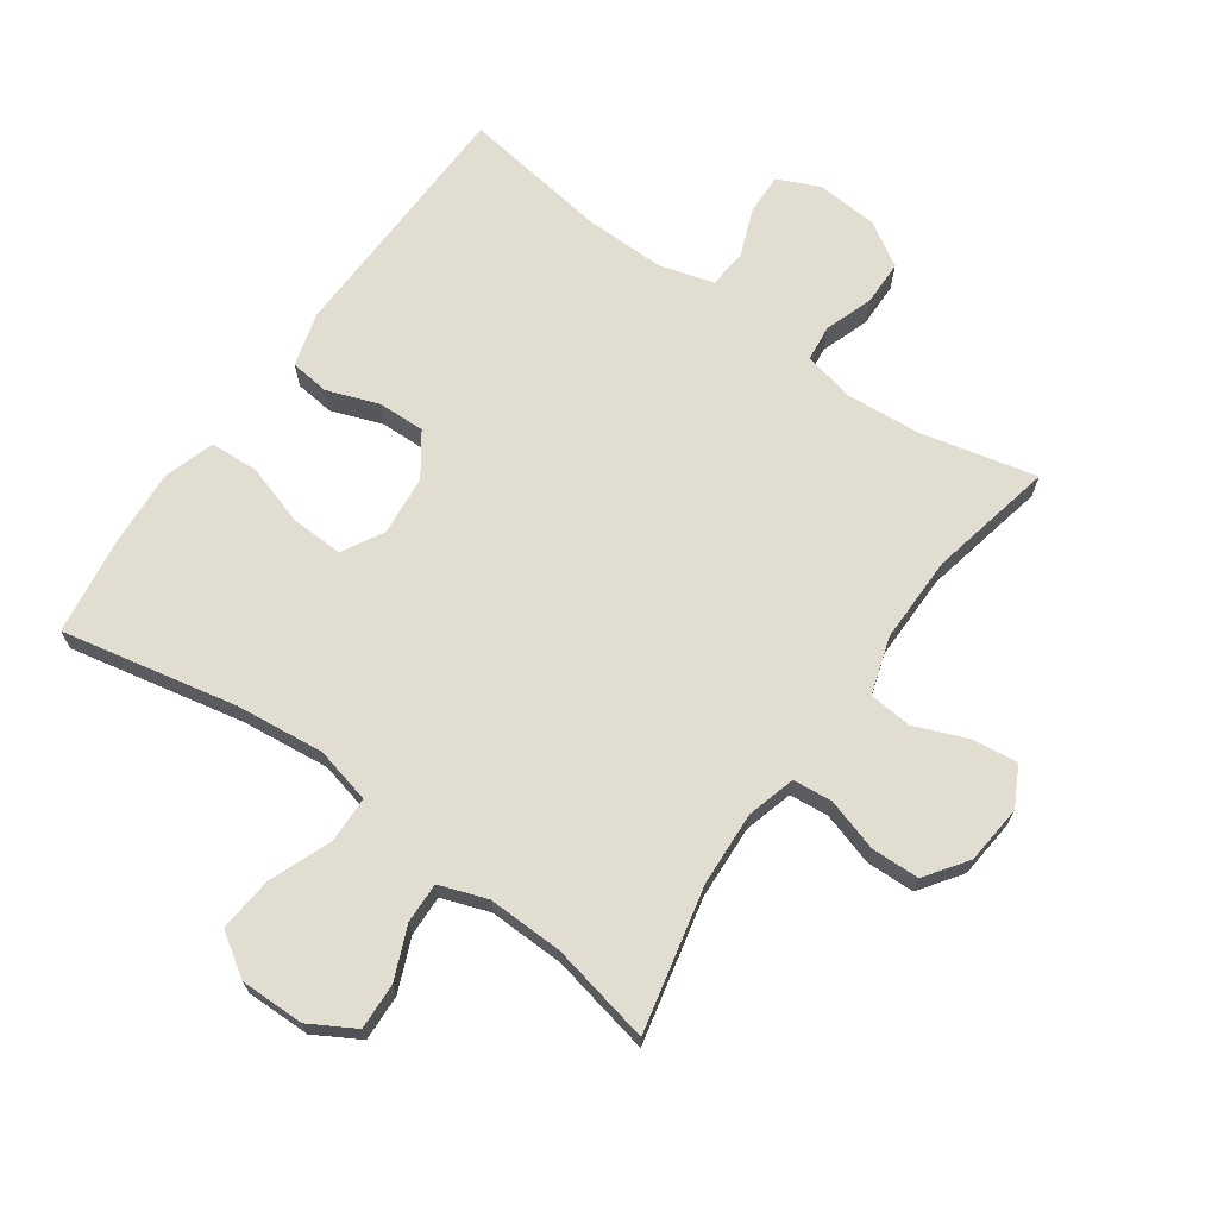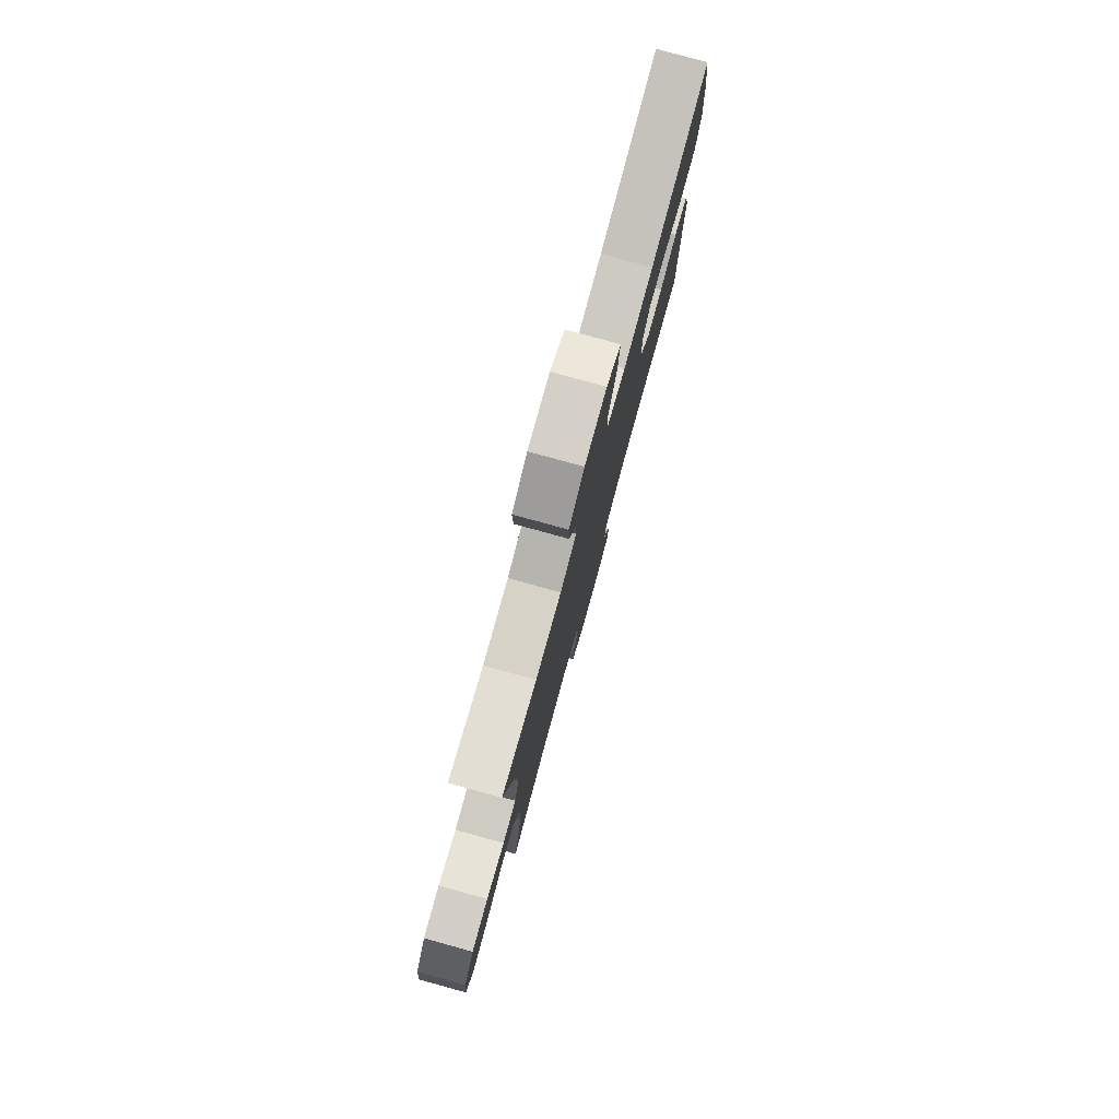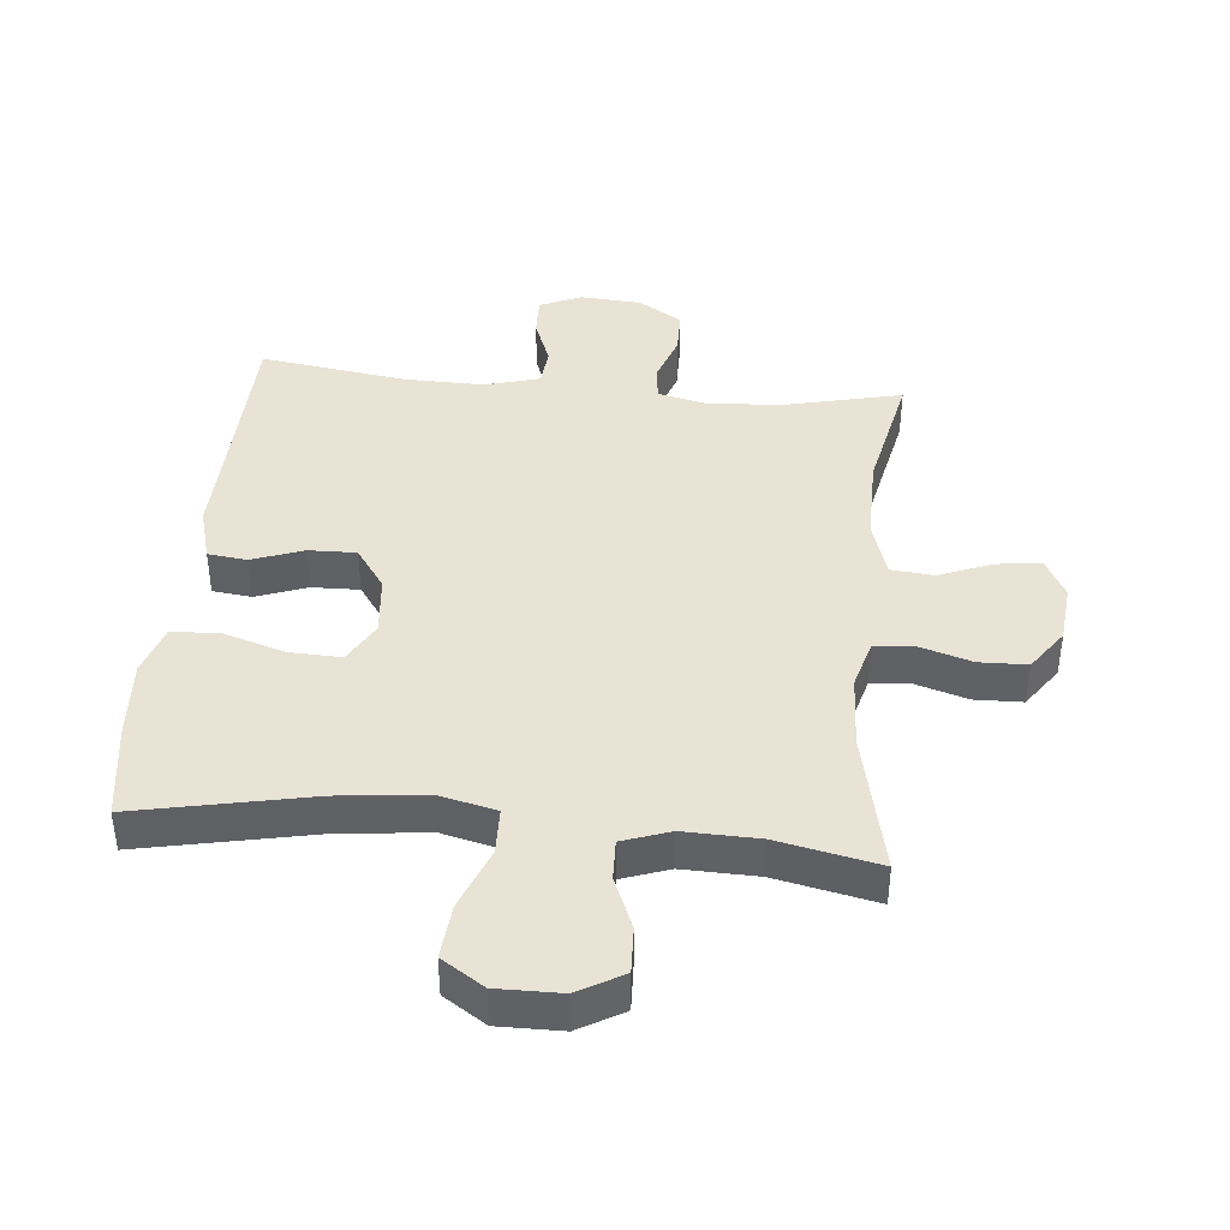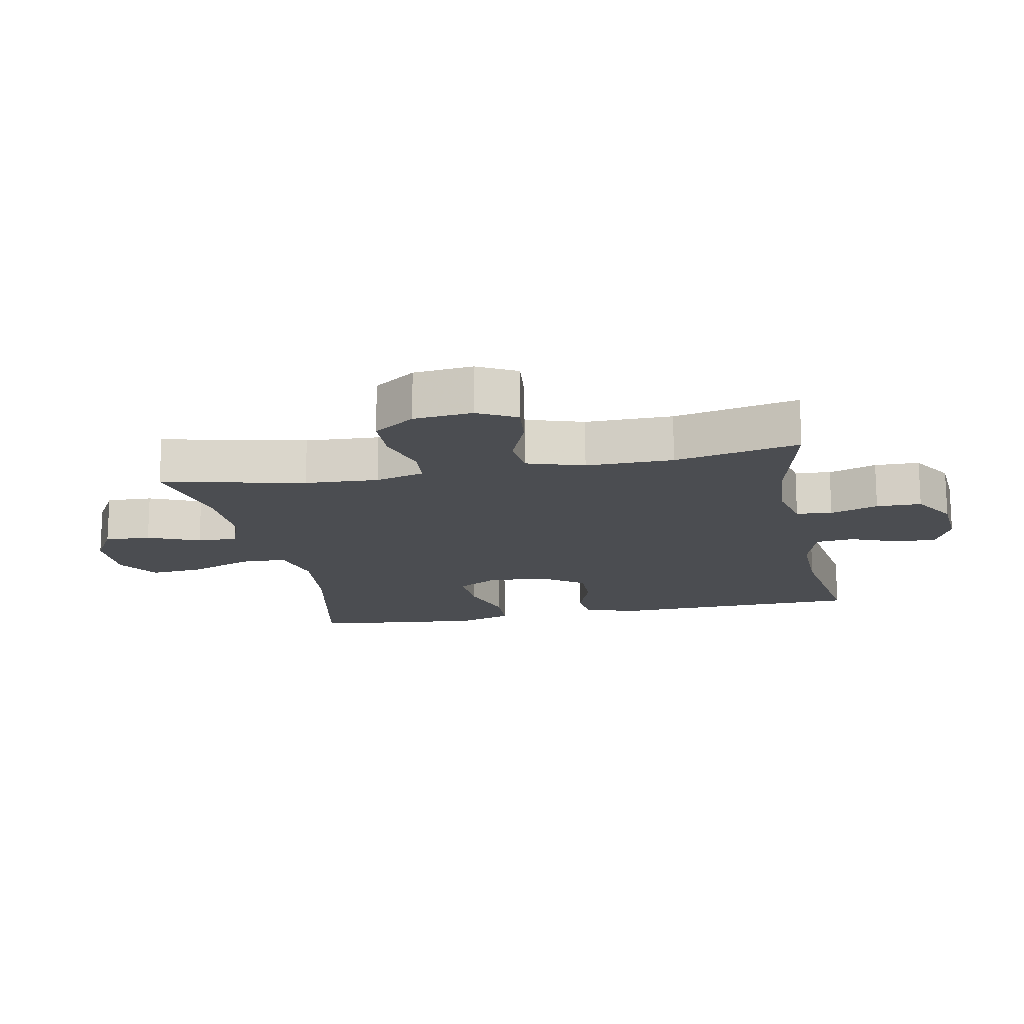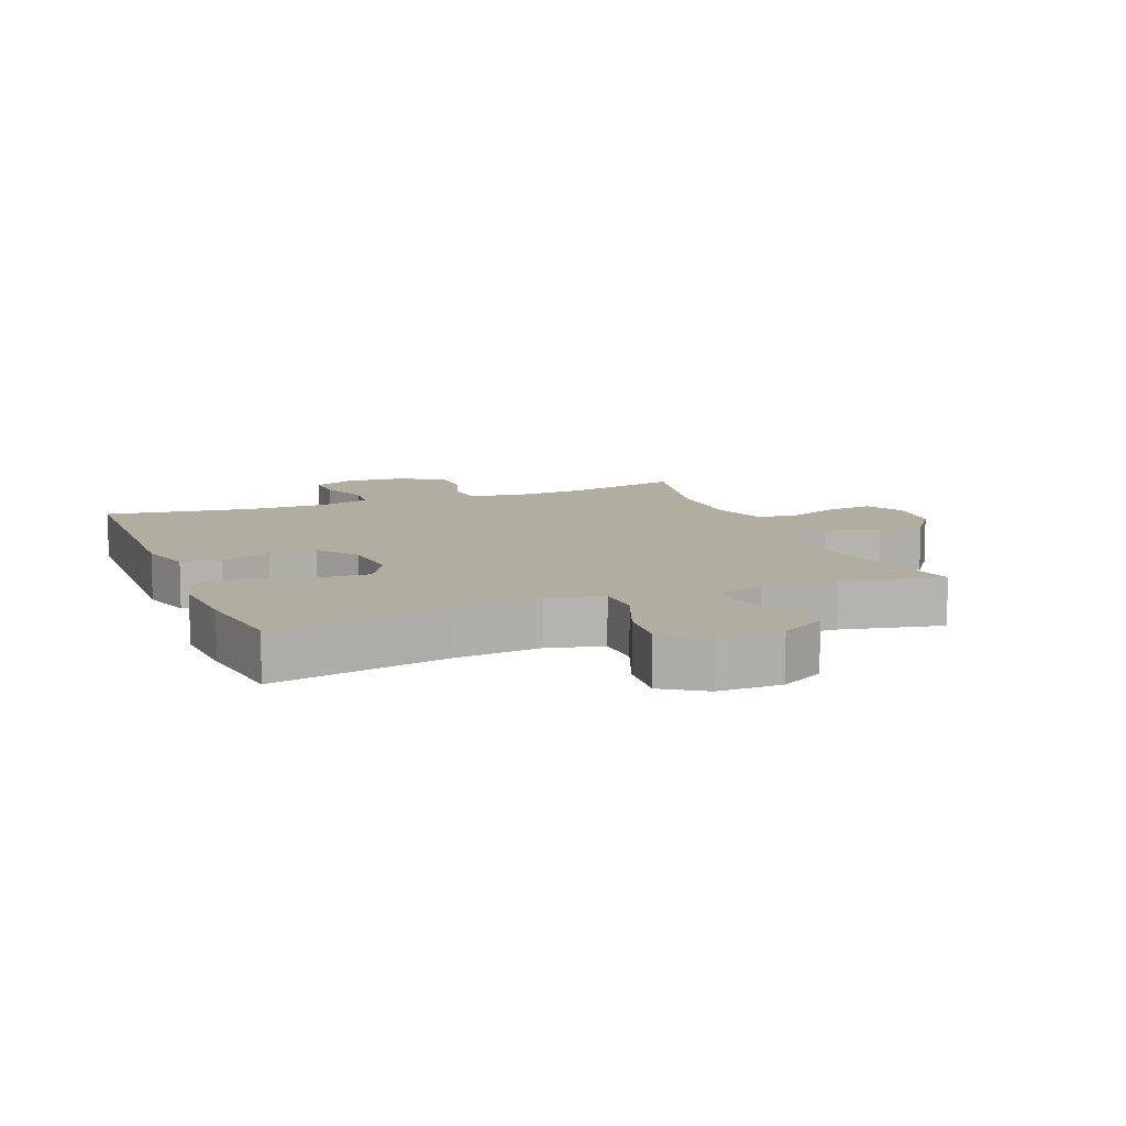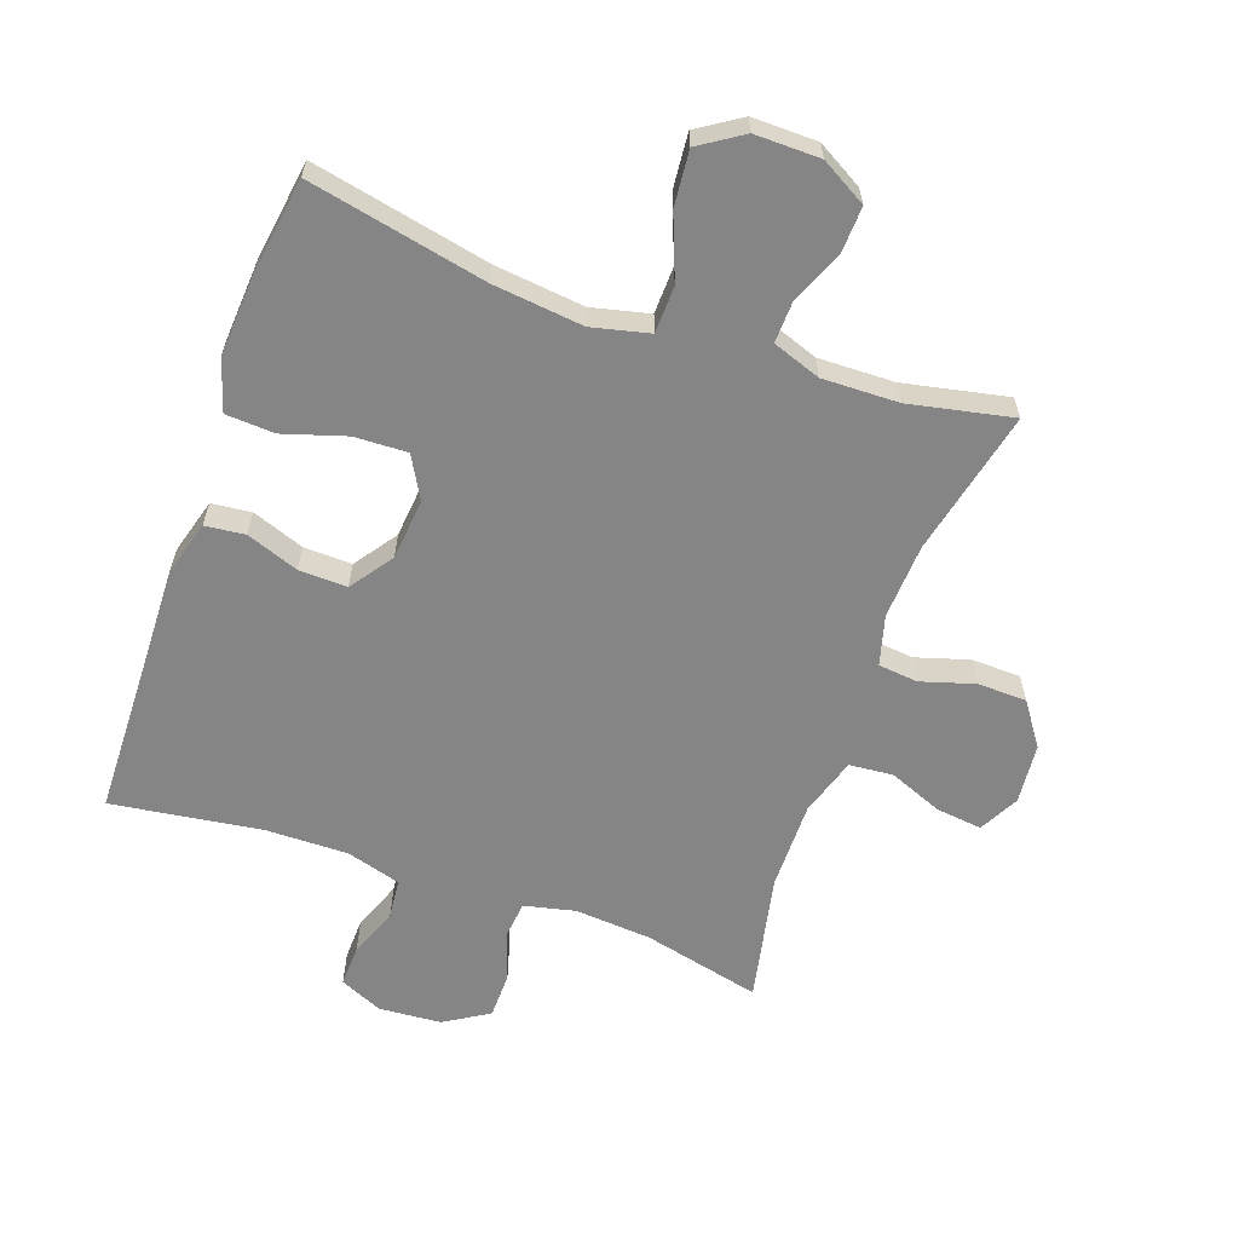
<metadata>
{"format":"obj","ext":"obj","renderer":"f3d","projection":"perspective","resolution":1024,"background":"white","views":[{"elev":68.8,"azim":35.3,"up":"+Y"},{"elev":79.5,"azim":105.4,"up":"+Z"},{"elev":41.2,"azim":5.5,"up":"+Y"},{"elev":-15.9,"azim":101.1,"up":"+Y"},{"elev":10.3,"azim":-21.5,"up":"+Y"},{"elev":-61.7,"azim":-19.6,"up":"+Y"}]}
</metadata>
<code>
v -0.5 0.07 0.5
v -0.228 0.07 0.444
v -0.09 0.07 0.429
v -0.002 0.07 0.45
v 0 0.07 0.522
v -0.038 0.07 0.619
v -0.046 0.07 0.704
v 0.02 0.07 0.747
v 0.12 0.07 0.746
v 0.19 0.07 0.706
v 0.187 0.07 0.634
v 0.153 0.07 0.553
v 0.151 0.07 0.49
v 0.225 0.07 0.464
v 0.342 0.07 0.467
v 0.5 0.07 0.5
v 0.45 0.07 0.277
v 0.444 0.07 0.162
v 0.465 0.07 0.086
v 0.526 0.07 0.08
v 0.608 0.07 0.105
v 0.683 0.07 0.103
v 0.729 0.07 0.038
v 0.738 0.07 -0.054
v 0.706 0.07 -0.115
v 0.636 0.07 -0.107
v 0.553 0.07 -0.074
v 0.486 0.07 -0.08
v 0.458 0.07 -0.169
v 0.459 0.07 -0.305
v 0.5 0.07 -0.5
v 0.32 0.07 -0.458
v 0.202 0.07 -0.449
v 0.124 0.07 -0.467
v 0.118 0.07 -0.523
v 0.144 0.07 -0.598
v 0.143 0.07 -0.668
v 0.075 0.07 -0.71
v -0.021 0.07 -0.717
v -0.086 0.07 -0.688
v -0.084 0.07 -0.624
v -0.055 0.07 -0.549
v -0.061 0.07 -0.489
v -0.145 0.07 -0.465
v -0.271 0.07 -0.467
v -0.5 0.07 -0.5
v -0.507 0.07 -0.234
v -0.511 0.07 -0.106
v -0.487 0.07 -0.021
v -0.426 0.07 -0.014
v -0.346 0.07 -0.043
v -0.272 0.07 -0.045
v -0.226 0.07 0.02
v -0.217 0.07 0.114
v -0.253 0.07 0.178
v -0.334 0.07 0.175
v -0.43 0.07 0.145
v -0.505 0.07 0.149
v -0.53 0.07 0.228
v -0.522 0.07 0.349
v -0.5 0 0.5
v -0.228 0 0.444
v -0.09 0 0.429
v -0.002 0 0.45
v 0 0 0.522
v -0.038 0 0.619
v -0.046 0 0.704
v 0.02 0 0.747
v 0.12 0 0.746
v 0.19 0 0.706
v 0.187 0 0.634
v 0.153 0 0.553
v 0.151 0 0.49
v 0.225 0 0.464
v 0.342 0 0.467
v 0.5 0 0.5
v 0.45 0 0.277
v 0.444 0 0.162
v 0.465 0 0.086
v 0.526 0 0.08
v 0.608 0 0.105
v 0.683 0 0.103
v 0.729 0 0.038
v 0.738 0 -0.054
v 0.706 0 -0.115
v 0.636 0 -0.107
v 0.553 0 -0.074
v 0.486 0 -0.08
v 0.458 0 -0.169
v 0.459 0 -0.305
v 0.5 0 -0.5
v 0.32 0 -0.458
v 0.202 0 -0.449
v 0.124 0 -0.467
v 0.118 0 -0.523
v 0.144 0 -0.598
v 0.143 0 -0.668
v 0.075 0 -0.71
v -0.021 0 -0.717
v -0.086 0 -0.688
v -0.084 0 -0.624
v -0.055 0 -0.549
v -0.061 0 -0.489
v -0.145 0 -0.465
v -0.271 0 -0.467
v -0.5 0 -0.5
v -0.507 0 -0.234
v -0.511 0 -0.106
v -0.487 0 -0.021
v -0.426 0 -0.014
v -0.346 0 -0.043
v -0.272 0 -0.045
v -0.226 0 0.02
v -0.217 0 0.114
v -0.253 0 0.178
v -0.334 0 0.175
v -0.43 0 0.145
v -0.505 0 0.149
v -0.53 0 0.228
v -0.522 0 0.349
f 60 1 2
f 59 60 2
f 58 59 2
f 57 58 2
f 56 57 2
f 55 56 2 3
f 54 55 3 4
f 53 54 4
f 49 50 51
f 48 49 51
f 47 48 51
f 47 51 52
f 46 47 52
f 45 46 52
f 44 45 52 53
f 40 41 42
f 39 40 42
f 38 39 42
f 37 38 42
f 36 37 42
f 35 36 42
f 34 35 42 43
f 44 53 4
f 43 44 4
f 34 43 4
f 33 34 4
f 25 26 27
f 24 25 27
f 23 24 27
f 22 23 27
f 21 22 27
f 20 21 27
f 19 20 27 28
f 18 19 28 29
f 15 16 17
f 14 15 17 18
f 18 29 30
f 14 18 30
f 13 14 30
f 10 11 12
f 9 10 12
f 8 9 12
f 7 8 12
f 6 7 12
f 5 6 12
f 32 33 4 5
f 31 32 5
f 30 31 5
f 13 30 5
f 5 12 13
f 62 61 120
f 62 120 119
f 62 119 118
f 62 118 117
f 62 117 116
f 63 62 116 115
f 64 63 115 114
f 64 114 113
f 111 110 109
f 111 109 108
f 111 108 107
f 112 111 107
f 112 107 106
f 112 106 105
f 113 112 105 104
f 102 101 100
f 102 100 99
f 102 99 98
f 102 98 97
f 102 97 96
f 102 96 95
f 103 102 95 94
f 64 113 104
f 64 104 103
f 64 103 94
f 64 94 93
f 87 86 85
f 87 85 84
f 87 84 83
f 87 83 82
f 87 82 81
f 87 81 80
f 88 87 80 79
f 89 88 79 78
f 77 76 75
f 78 77 75 74
f 90 89 78
f 90 78 74
f 90 74 73
f 72 71 70
f 72 70 69
f 72 69 68
f 72 68 67
f 72 67 66
f 72 66 65
f 65 64 93 92
f 65 92 91
f 65 91 90
f 65 90 73
f 73 72 65
f 1 61 62 2
f 2 62 63 3
f 3 63 64 4
f 4 64 65 5
f 5 65 66 6
f 6 66 67 7
f 7 67 68 8
f 8 68 69 9
f 9 69 70 10
f 10 70 71 11
f 11 71 72 12
f 12 72 73 13
f 13 73 74 14
f 14 74 75 15
f 15 75 76 16
f 16 76 77 17
f 17 77 78 18
f 18 78 79 19
f 19 79 80 20
f 20 80 81 21
f 21 81 82 22
f 22 82 83 23
f 23 83 84 24
f 24 84 85 25
f 25 85 86 26
f 26 86 87 27
f 27 87 88 28
f 28 88 89 29
f 29 89 90 30
f 30 90 91 31
f 31 91 92 32
f 32 92 93 33
f 33 93 94 34
f 34 94 95 35
f 35 95 96 36
f 36 96 97 37
f 37 97 98 38
f 38 98 99 39
f 39 99 100 40
f 40 100 101 41
f 41 101 102 42
f 42 102 103 43
f 43 103 104 44
f 44 104 105 45
f 45 105 106 46
f 46 106 107 47
f 47 107 108 48
f 48 108 109 49
f 49 109 110 50
f 50 110 111 51
f 51 111 112 52
f 52 112 113 53
f 53 113 114 54
f 54 114 115 55
f 55 115 116 56
f 56 116 117 57
f 57 117 118 58
f 58 118 119 59
f 59 119 120 60
f 60 120 61 1

</code>
